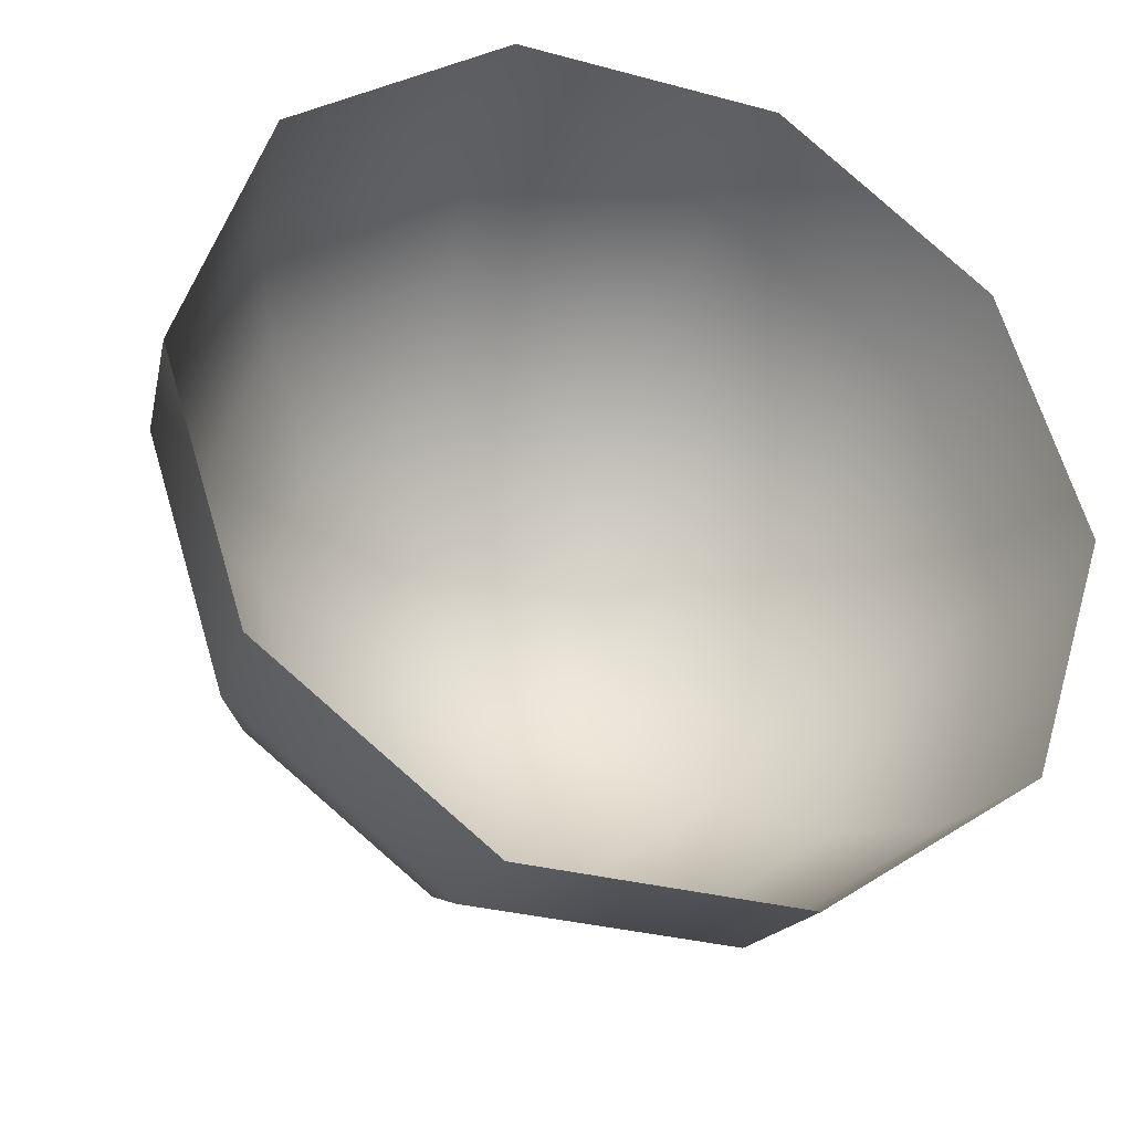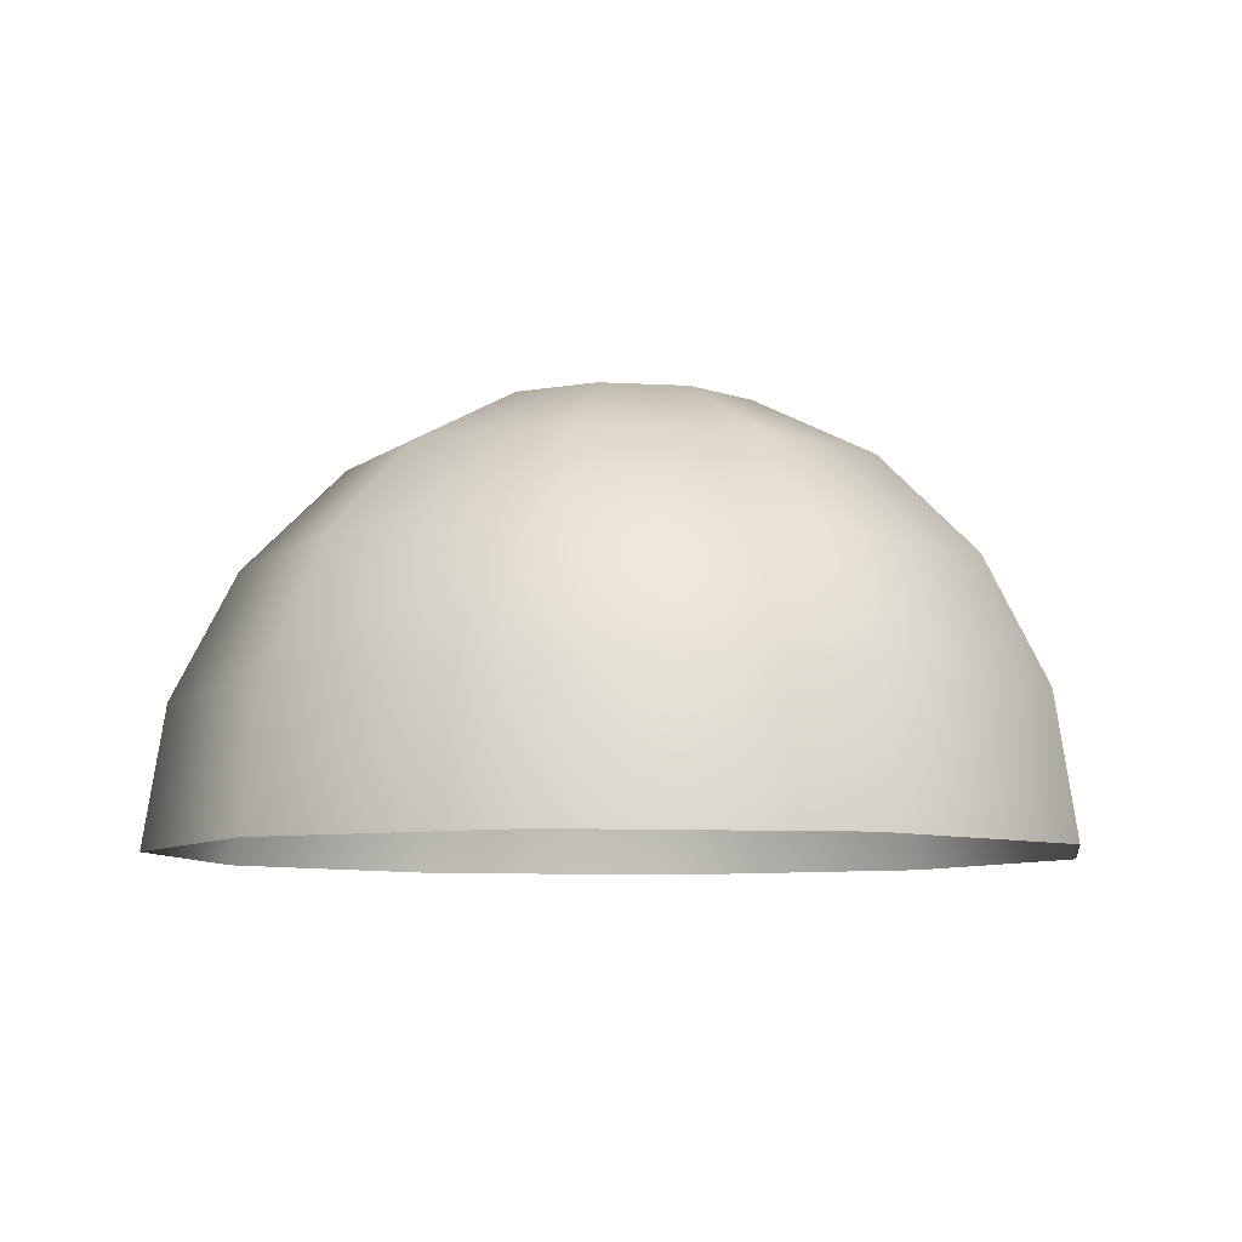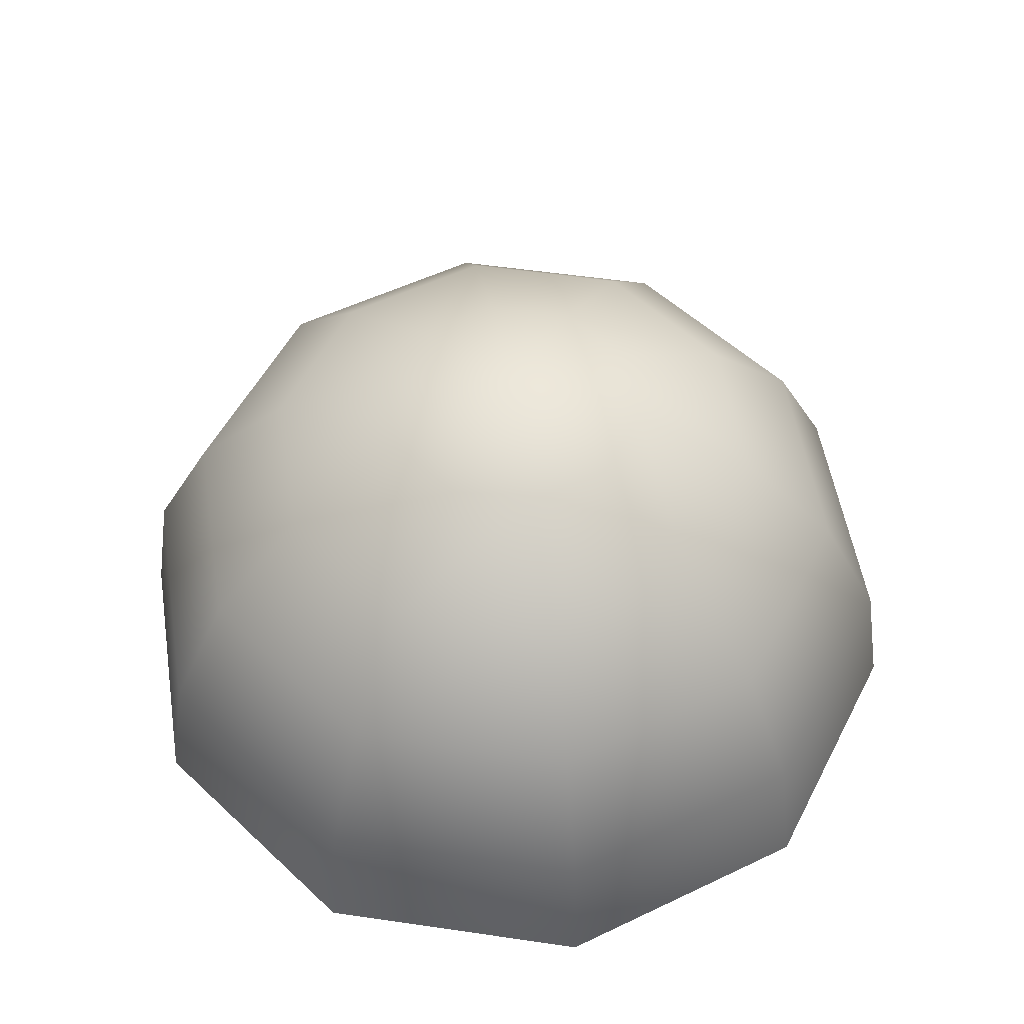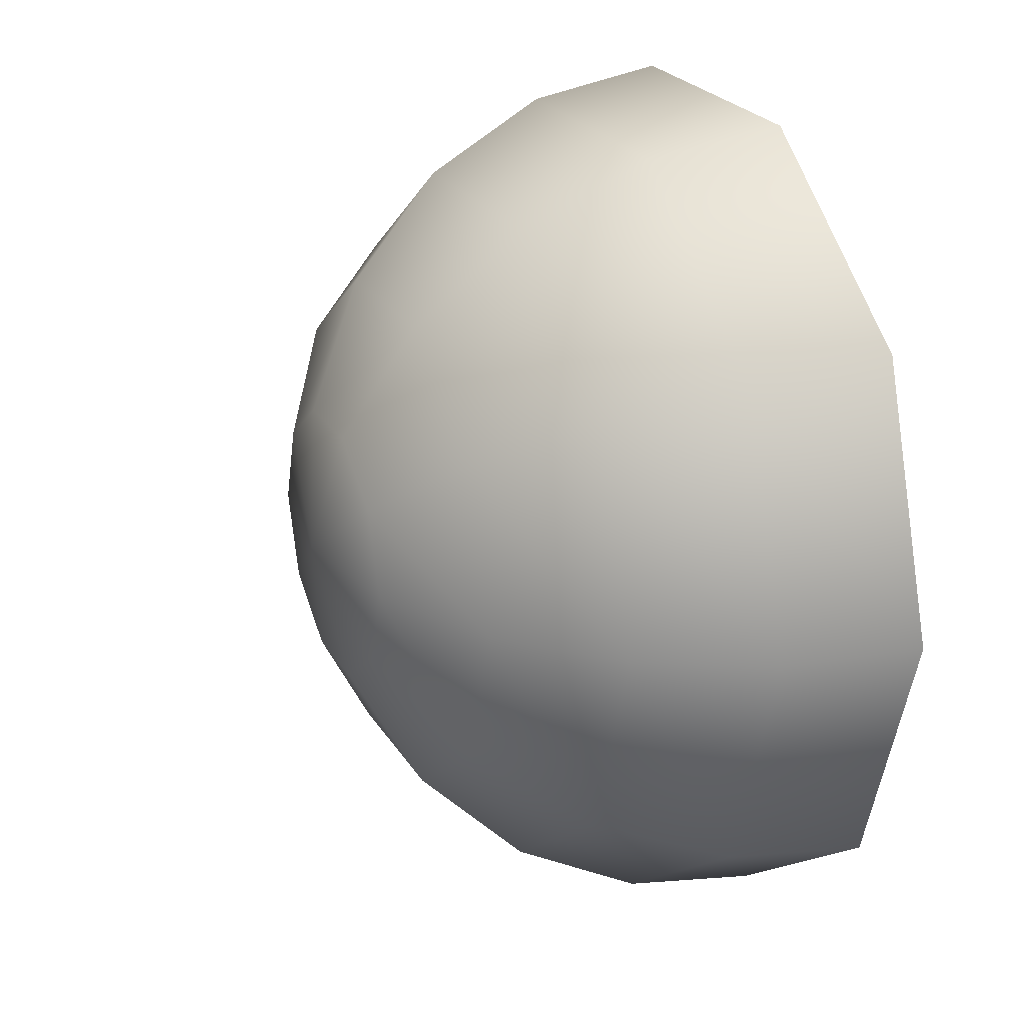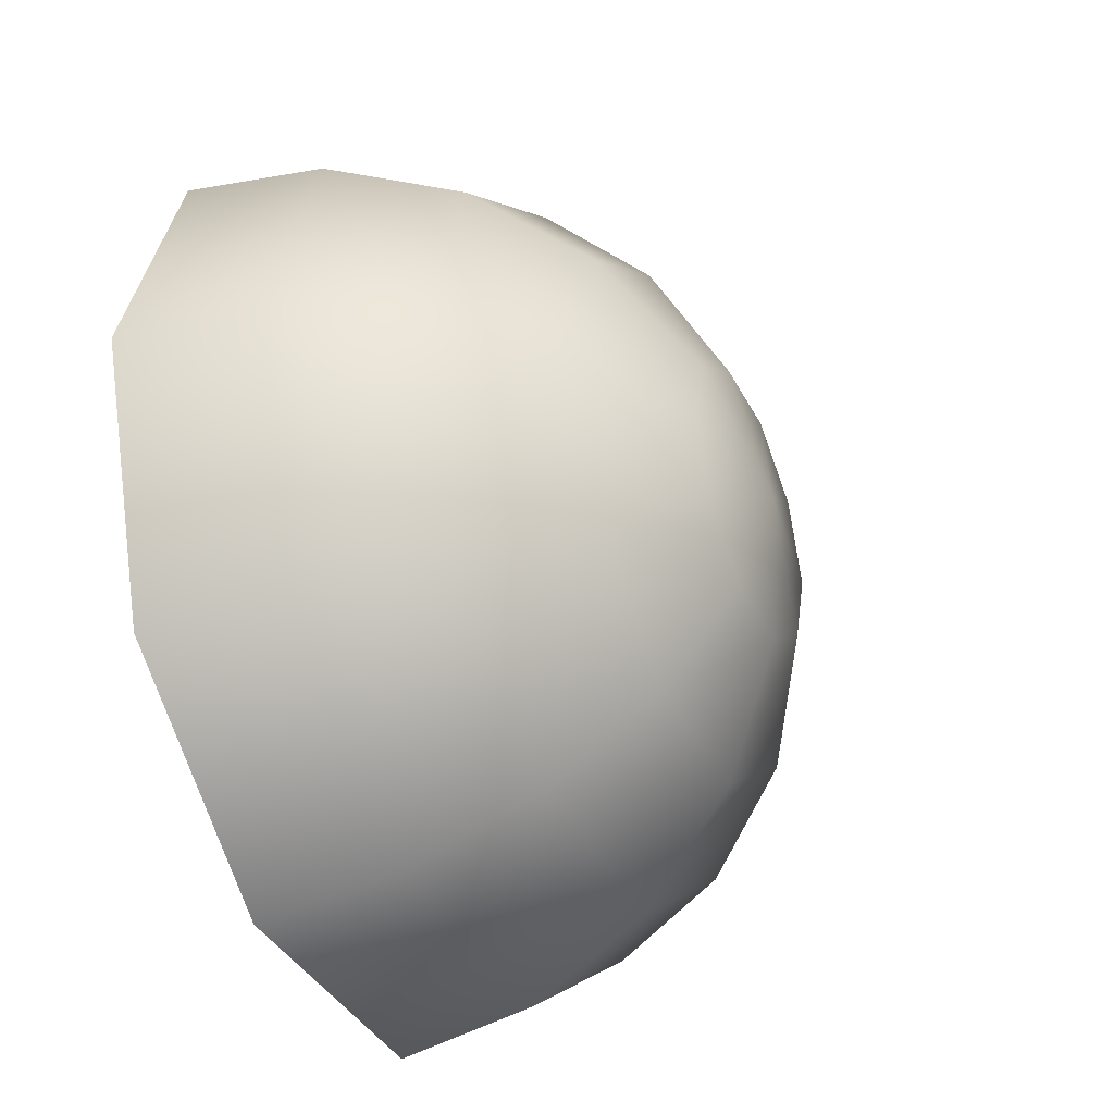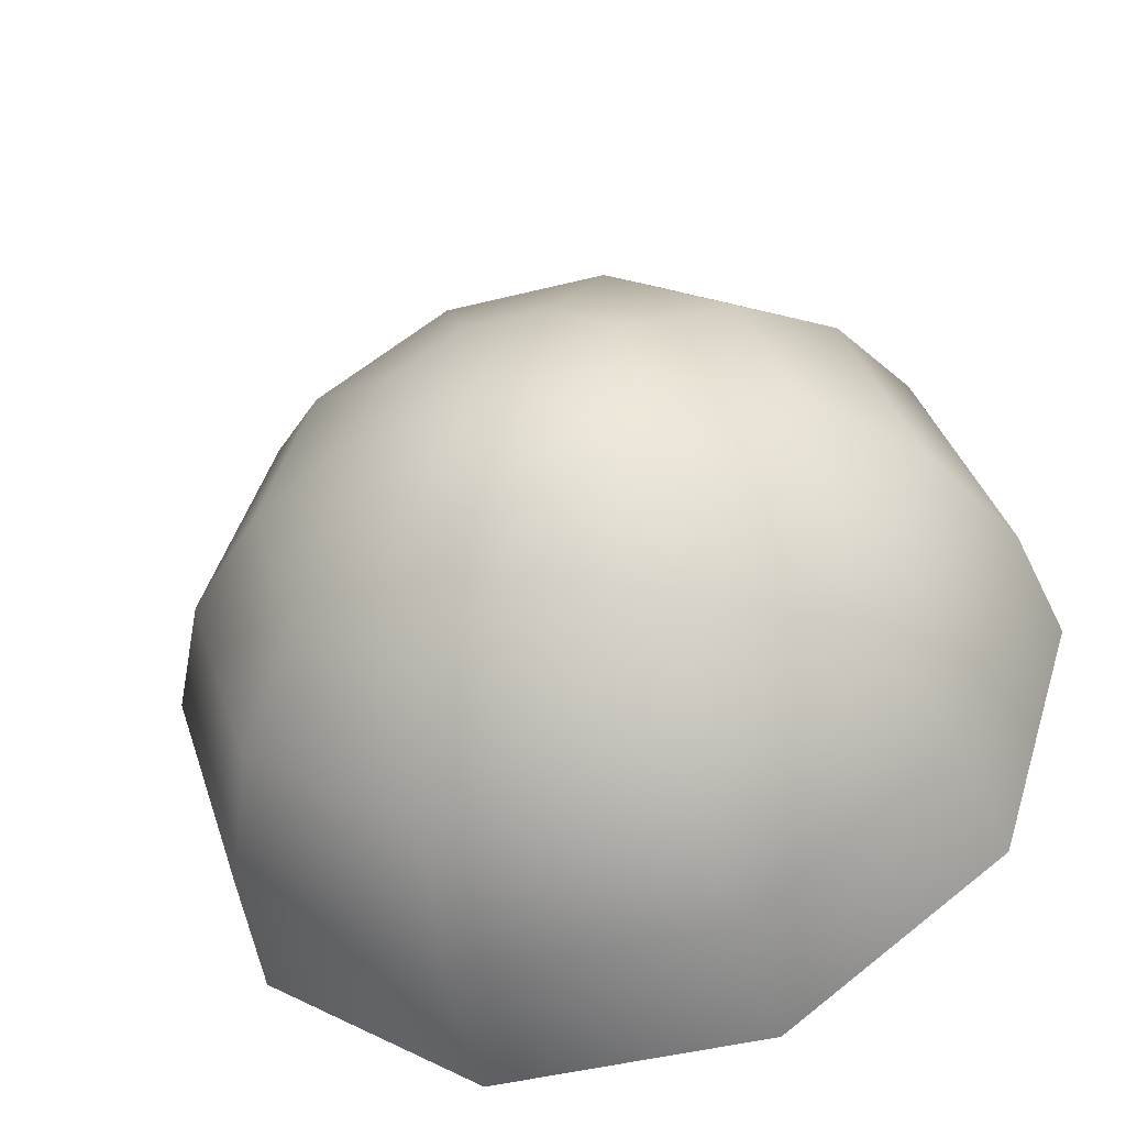
<metadata>
{"format":"obj","ext":"obj","renderer":"f3d","projection":"perspective","resolution":1024,"background":"white","views":[{"elev":-30.8,"azim":-21.2,"up":"+Z"},{"elev":-7.8,"azim":-45.1,"up":"+Y"},{"elev":53.2,"azim":116.9,"up":"+Y"},{"elev":23.6,"azim":-113.6,"up":"+Z"},{"elev":-37.8,"azim":114.7,"up":"+Z"},{"elev":-46.5,"azim":-164.1,"up":"+Z"}]}
</metadata>
<code>
g m_Bubble5
v 0.046 0 -0.03342
v 0.04375 0.01757 -0.03179
v 0.01671 0.01757 -0.05143
v 0.01757 0 -0.05408
v -0.01671 0.01757 -0.05143
v -0.01757 0 -0.05408
v -0.04375 0.01757 -0.03179
v -0.046 0 -0.03342
v -0.05408 0.01757 0
v -0.05686 0 0
v -0.04375 0.01757 0.03179
v -0.046 0 0.03342
v -0.01671 0.01757 0.05143
v -0.01757 0 0.05408
v 0.01671 0.01757 0.05143
v 0.01757 0 0.05408
v 0.04375 0.01757 0.03179
v 0.046 0 0.03342
v 0.05408 0.01757 0
v 0.05686 0 0
v 0.04375 0.01757 -0.03179
v 0.046 0 -0.03342
v -0.046 0.03342 0
v -0.03722 0.03342 0.02704
v -0.01422 0.03342 0.04375
v 0.01422 0.03342 0.04375
v 0.03722 0.03342 0.02704
v 0.046 0.03342 0
v 0.03722 0.03342 -0.02704
v -0.02704 0.046 0.01964
v -0.03342 0.046 0
v -0.03722 0.03342 -0.02704
v -0.01422 0.03342 -0.04375
v 0.01422 0.03342 -0.04375
v 0.03722 0.03342 -0.02704
v 0.01033 0.046 -0.03179
v 0.02704 0.046 -0.01964
v -0.01033 0.046 -0.03179
v -0.02704 0.046 -0.01964
v 0.02704 0.046 -0.01964
v 0.00543 0.05408 -0.01671
v 0.01422 0.05408 -0.01033
v -0.00543 0.05408 -0.01671
v -0.01422 0.05408 -0.01033
v -0.01757 0.05408 0
v -0.01422 0.05408 0.01033
v -0.00543 0.05408 0.01671
v -0.01033 0.046 0.03179
v 0.01033 0.046 0.03179
v 0.02704 0.046 0.01964
v 0.03342 0.046 0
v 0.00543 0.05408 0.01671
v 0.01422 0.05408 0.01033
v 0.01757 0.05408 0
v 0.01422 0.05408 -0.01033
v -0 0.05686 0
v -0 0.05686 0
v -0 0.05686 0
v -0 0.05686 0
v -0 0.05686 0
v -0 0.05686 0
v -0 0.05686 0
v -0 0.05686 0
v -0 0.05686 0
v -0 0.05686 0
g m_Bubble5_0
f -63 -64 -65
f -62 -63 -65
f -61 -63 -62
f -60 -61 -62
f -59 -61 -60
f -58 -59 -60
f -57 -59 -58
f -56 -57 -58
f -55 -57 -56
f -54 -55 -56
f -53 -55 -54
f -52 -53 -54
f -51 -53 -52
f -50 -51 -52
f -49 -51 -50
f -48 -49 -50
f -47 -49 -48
f -46 -47 -48
f -45 -47 -46
f -44 -45 -46
f -57 -43 -59
f -42 -43 -57
f -55 -42 -57
f -41 -42 -55
f -53 -41 -55
f -40 -41 -53
f -51 -40 -53
f -39 -40 -51
f -49 -39 -51
f -38 -39 -49
f -47 -38 -49
f -37 -38 -47
f -45 -37 -47
f -42 -36 -43
f -36 -35 -43
f -43 -35 -34
f -43 -34 -59
f -59 -34 -61
f -34 -33 -61
f -61 -33 -63
f -33 -32 -63
f -63 -32 -64
f -32 -31 -64
f -32 -30 -31
f -30 -29 -31
f -28 -30 -32
f -33 -28 -32
f -27 -28 -33
f -34 -27 -33
f -35 -27 -34
f -37 -26 -38
f -30 -25 -29
f -25 -24 -29
f -23 -25 -30
f -28 -23 -30
f -22 -23 -28
f -27 -22 -28
f -21 -22 -27
f -35 -21 -27
f -20 -21 -35
f -36 -20 -35
f -19 -20 -36
f -18 -19 -36
f -18 -36 -42
f -41 -18 -42
f -17 -18 -41
f -40 -17 -41
f -16 -17 -40
f -39 -16 -40
f -15 -16 -39
f -38 -15 -39
f -26 -15 -38
f -14 -19 -18
f -17 -14 -18
f -13 -14 -17
f -16 -13 -17
f -12 -13 -16
f -15 -12 -16
f -11 -12 -15
f -26 -11 -15
f -14 -10 -19
f -13 -9 -14
f -12 -8 -13
f -11 -7 -12
f -25 -6 -24
f -23 -5 -25
f -22 -4 -23
f -21 -3 -22
f -20 -2 -21
f -19 -1 -20

</code>
